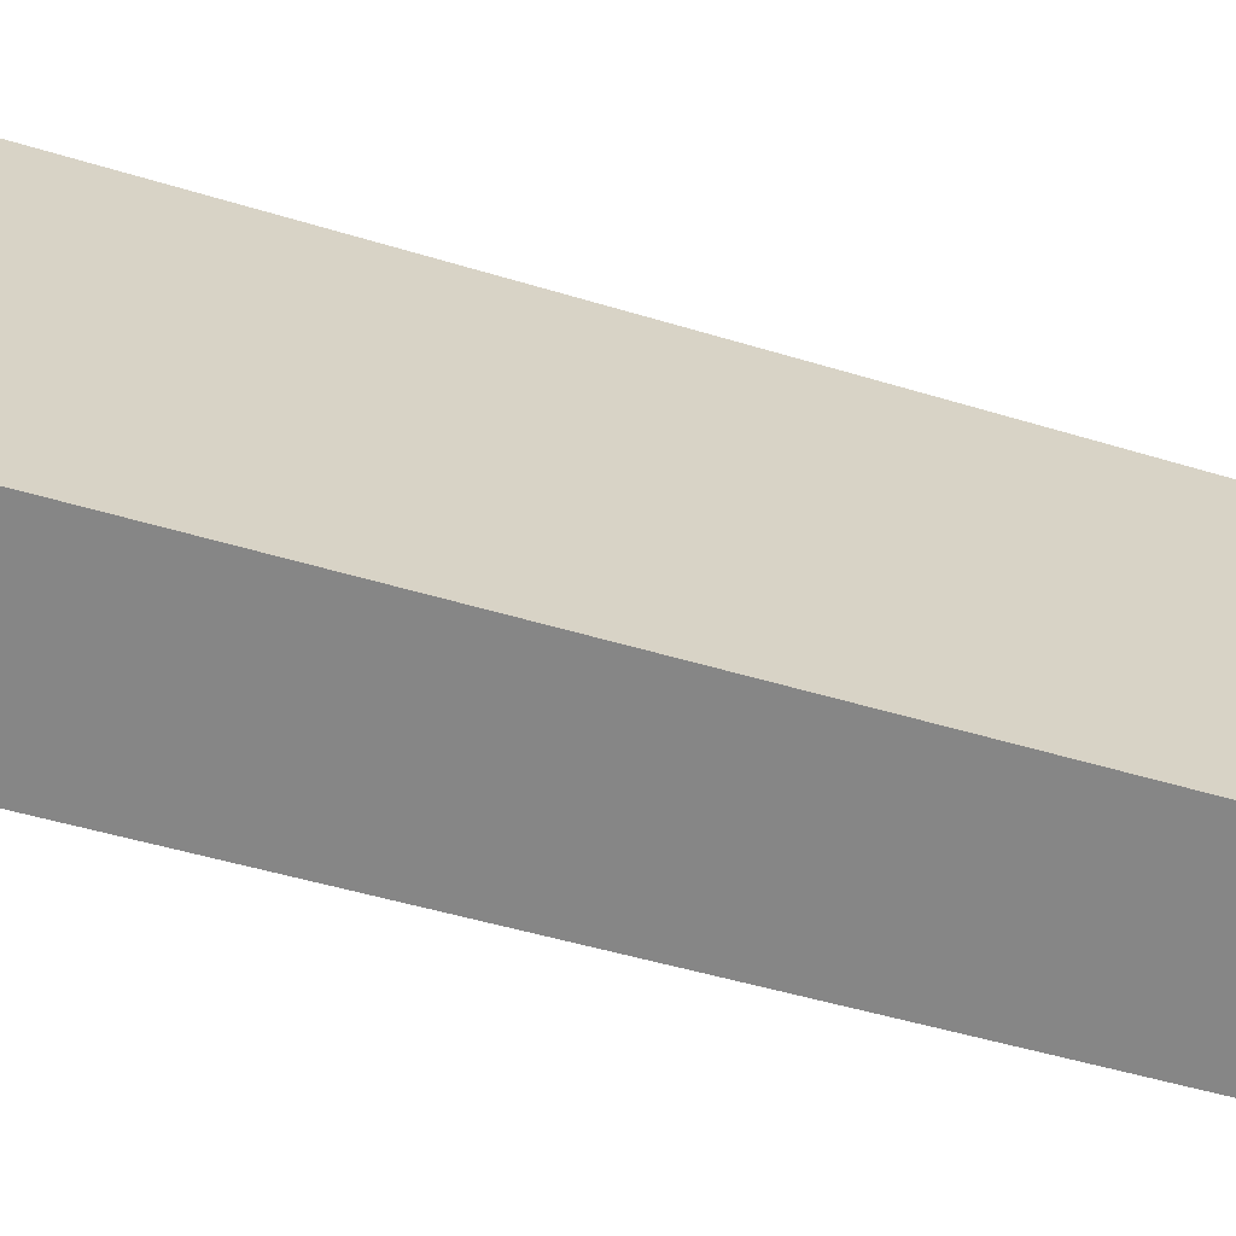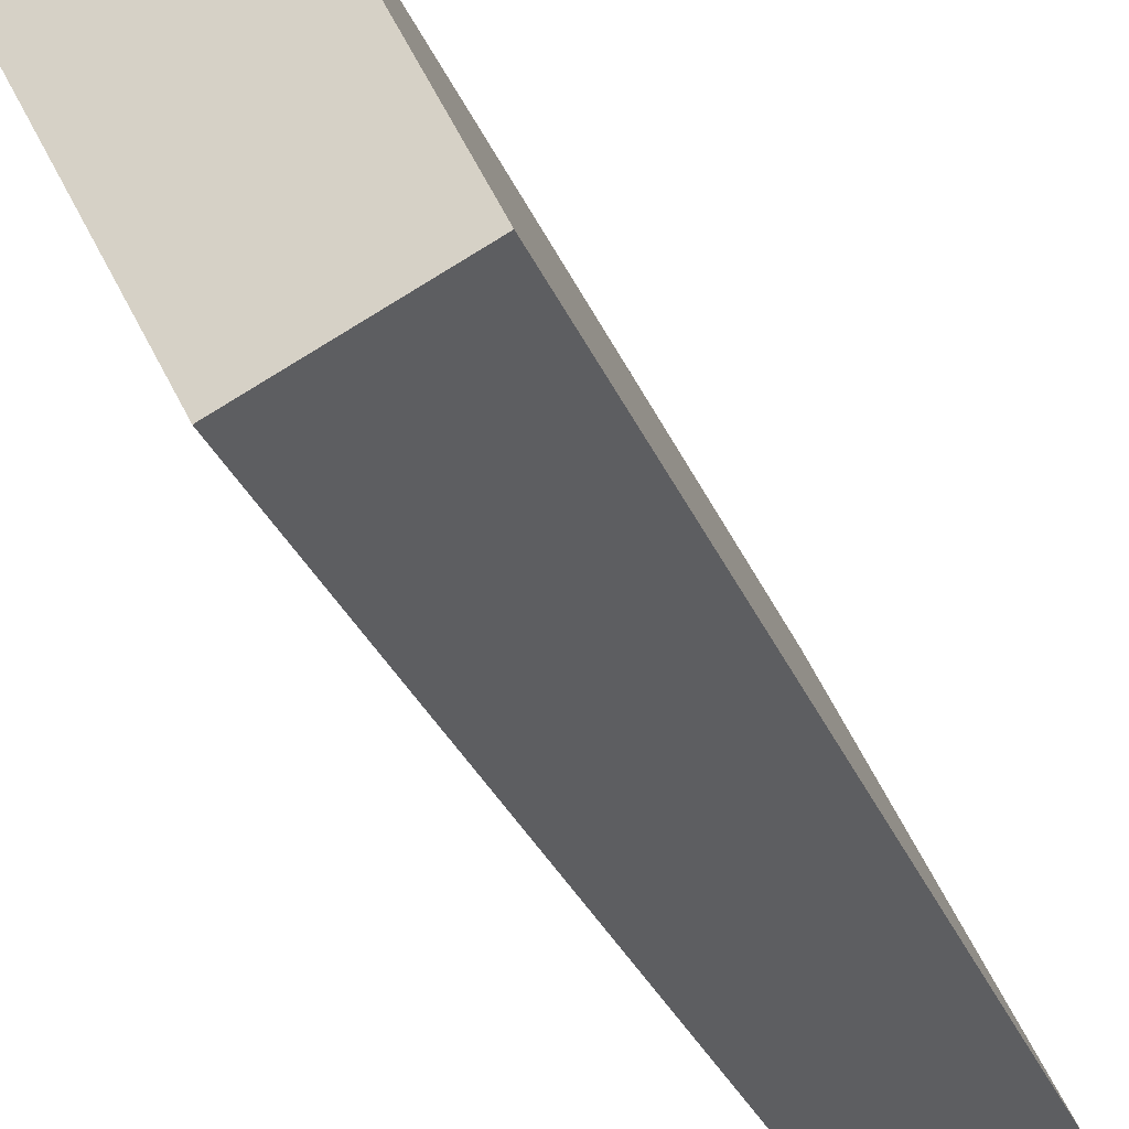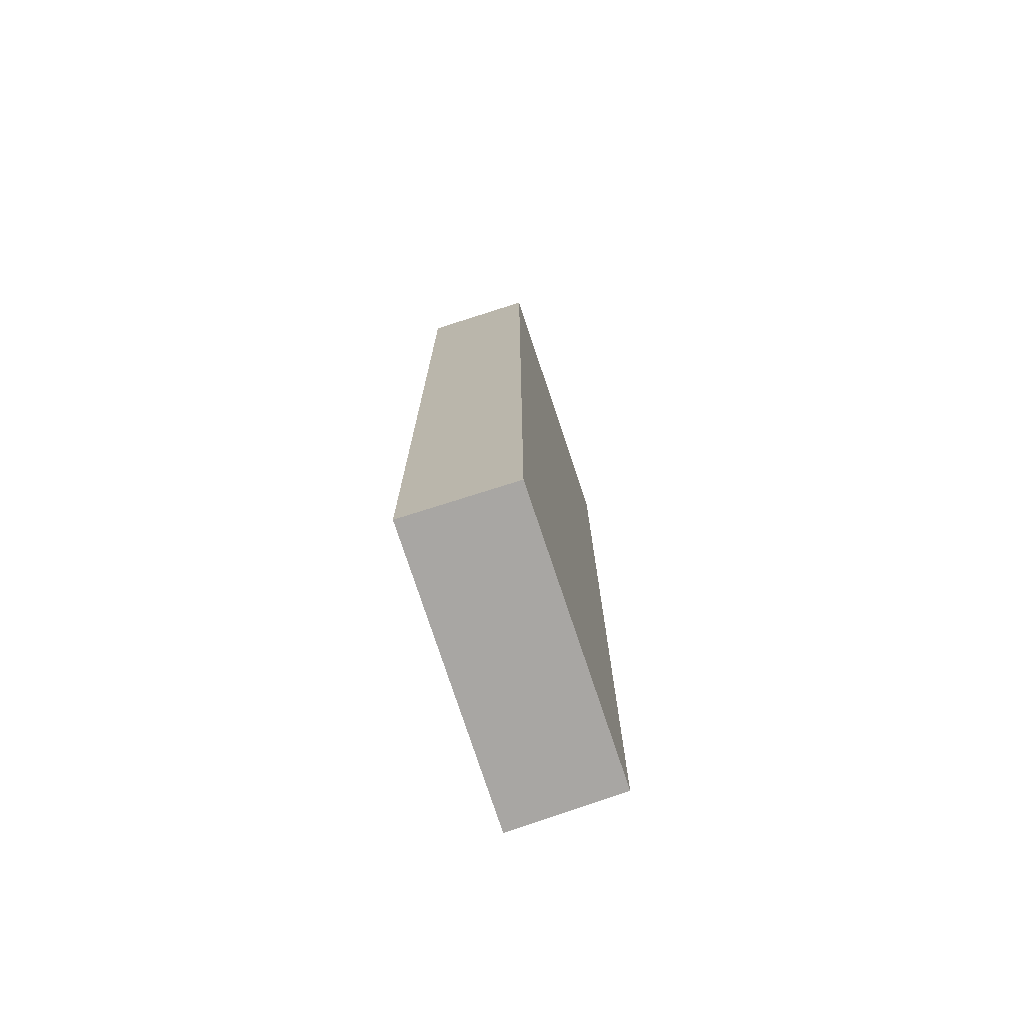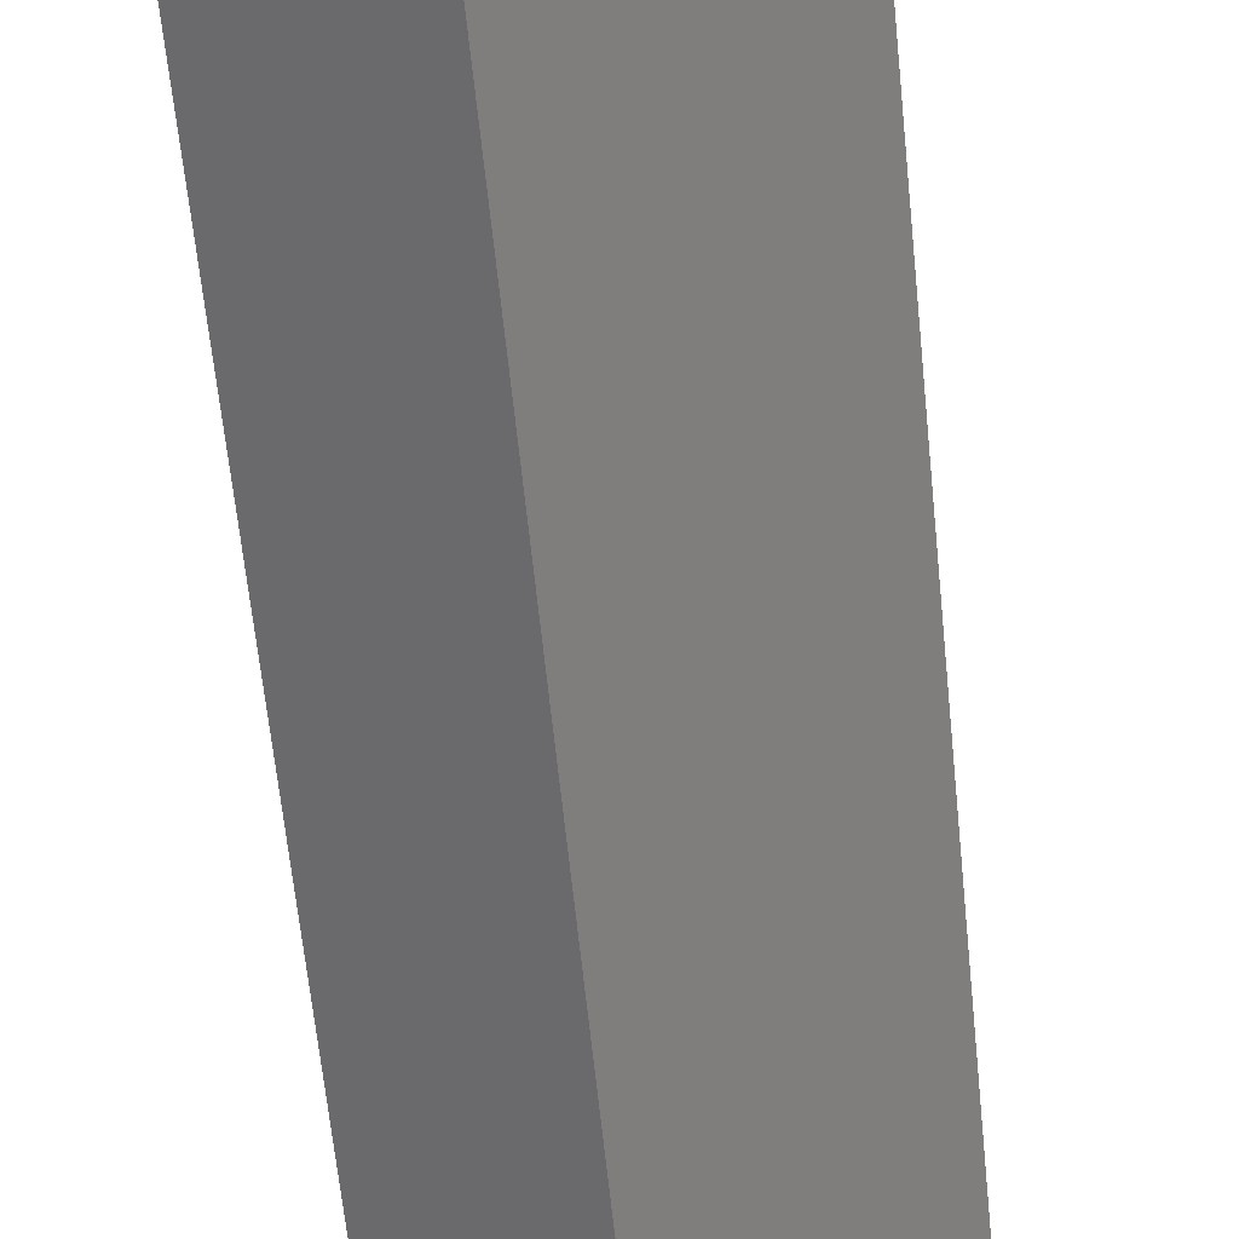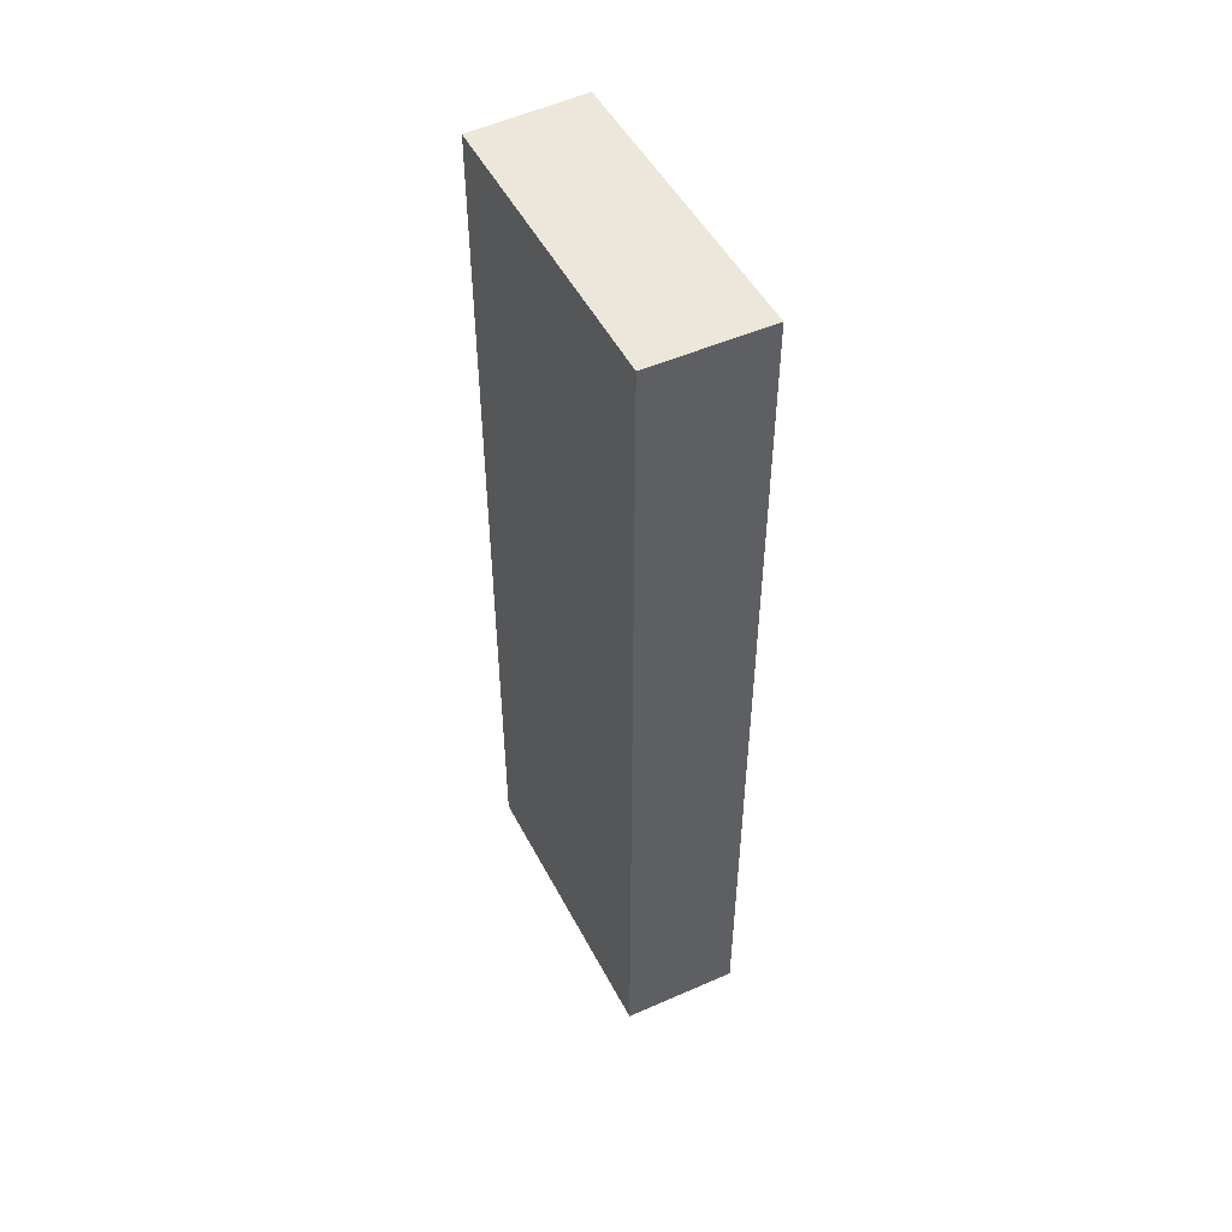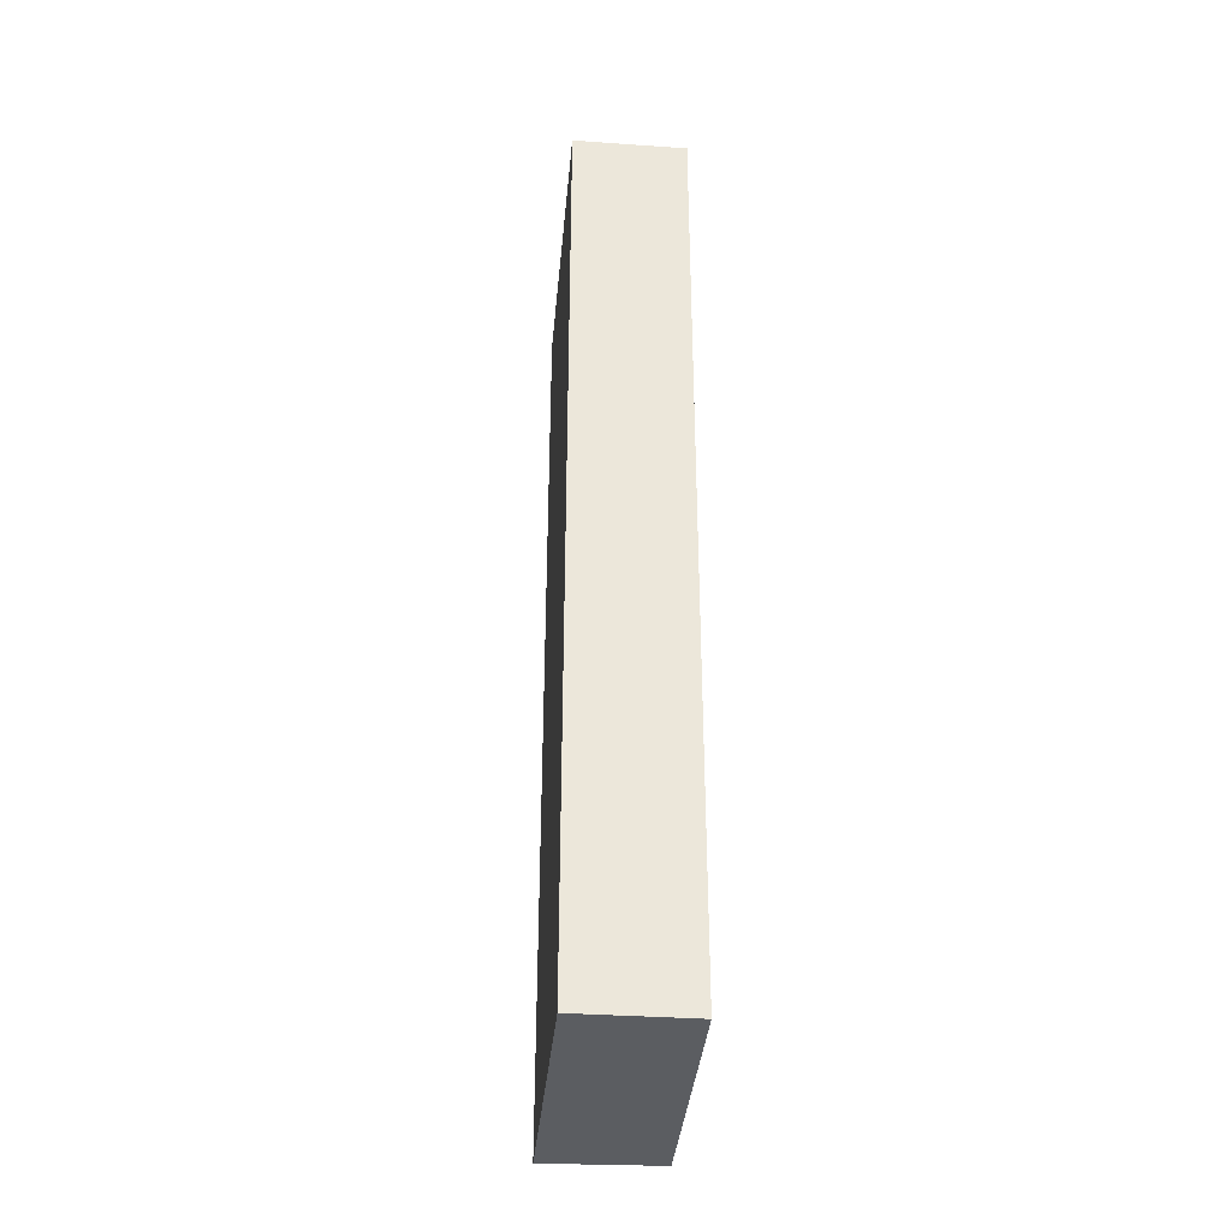
<metadata>
{"format":"obj","ext":"obj","renderer":"f3d","projection":"perspective","resolution":1024,"background":"white","views":[{"elev":-36.5,"azim":-113.3,"up":"+Z"},{"elev":-24.3,"azim":-163.9,"up":"+Z"},{"elev":-74.3,"azim":-135.2,"up":"+Y"},{"elev":-59.7,"azim":5.6,"up":"+Z"},{"elev":50.9,"azim":-0.7,"up":"+Y"},{"elev":-35.4,"azim":-158.2,"up":"+Y"}]}
</metadata>
<code>
v  1.571 11.19 3.17
v  1.218 11.19 -0.623
v  0 11.19 6.854e-16
v  2.851 11.19 2.578
v  0 0 0
v  1.571 -1.941e-16 3.17
v  2.851 -1.579e-16 2.578
v  1.218 3.815e-17 -0.623
g defaultobject
f 1 2 3
f 2 1 4
f 5 1 3
f 1 5 6
f 6 4 1
f 4 6 7
f 7 2 4
f 2 7 8
f 8 3 2
f 3 8 5
f 5 7 6
f 7 5 8

</code>
